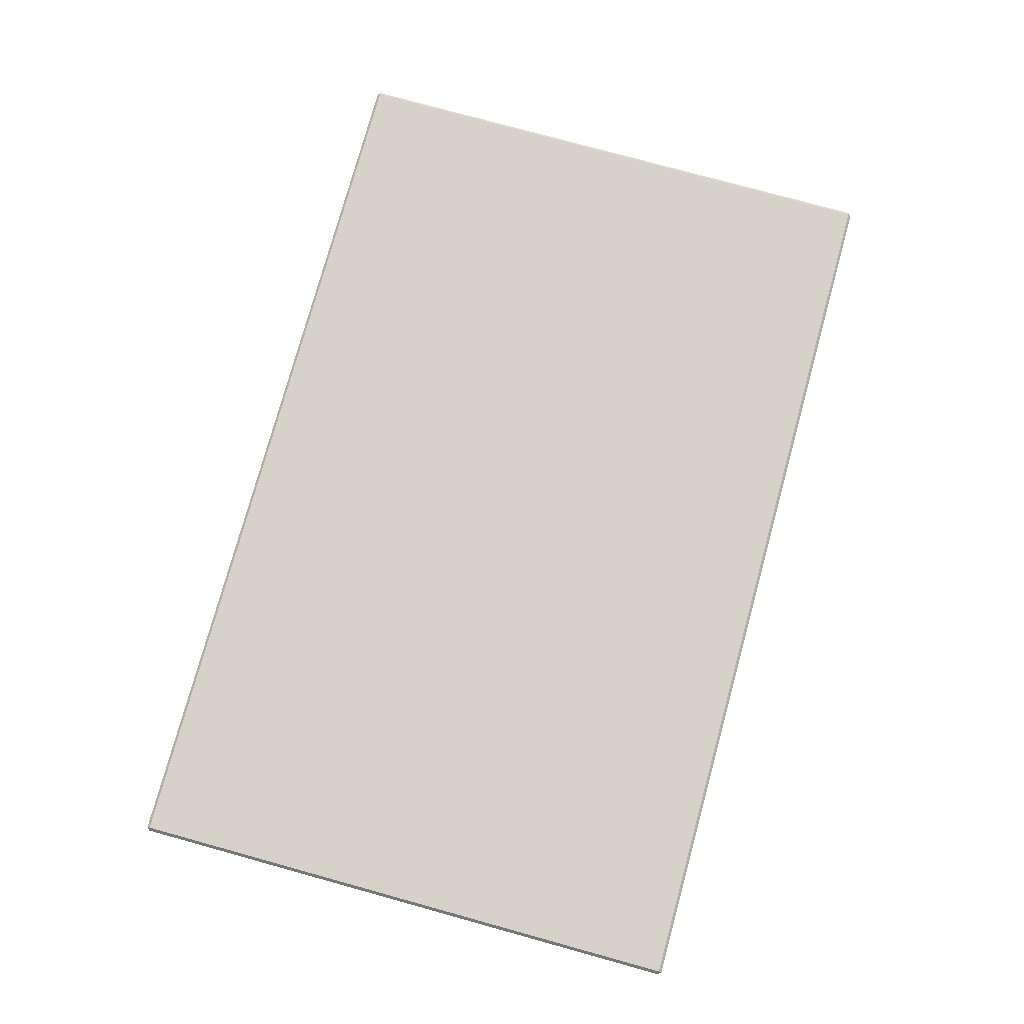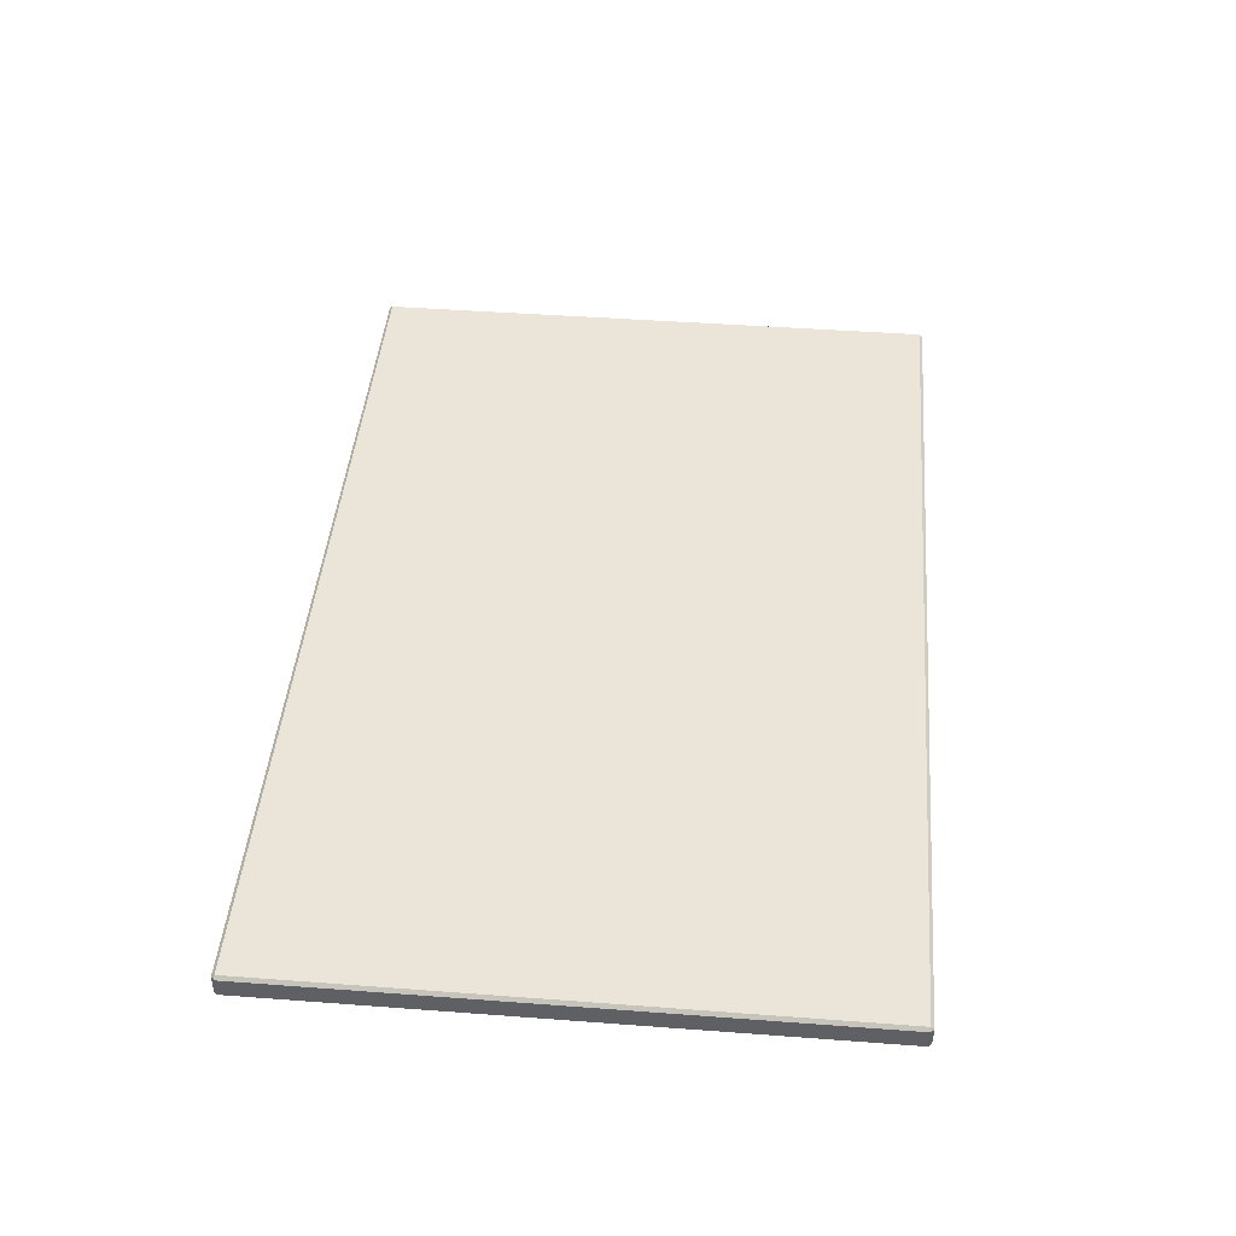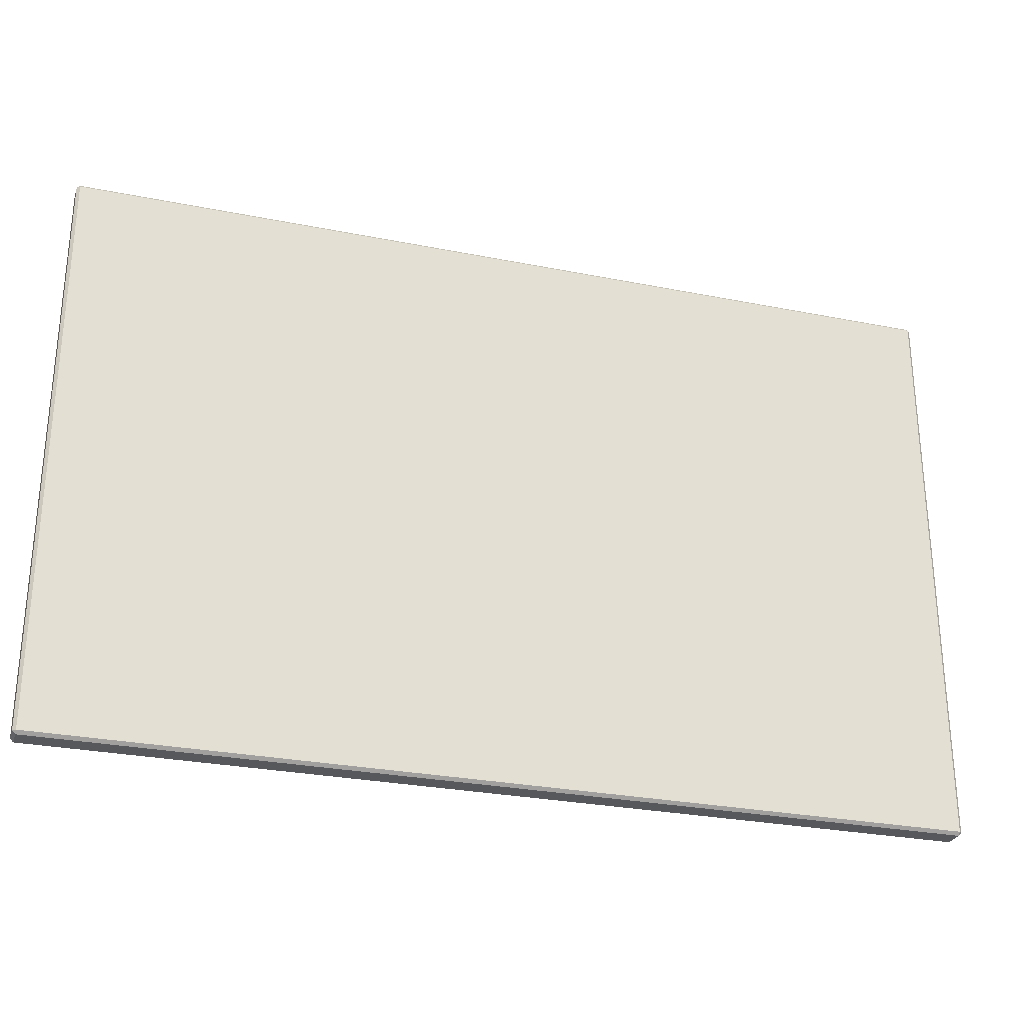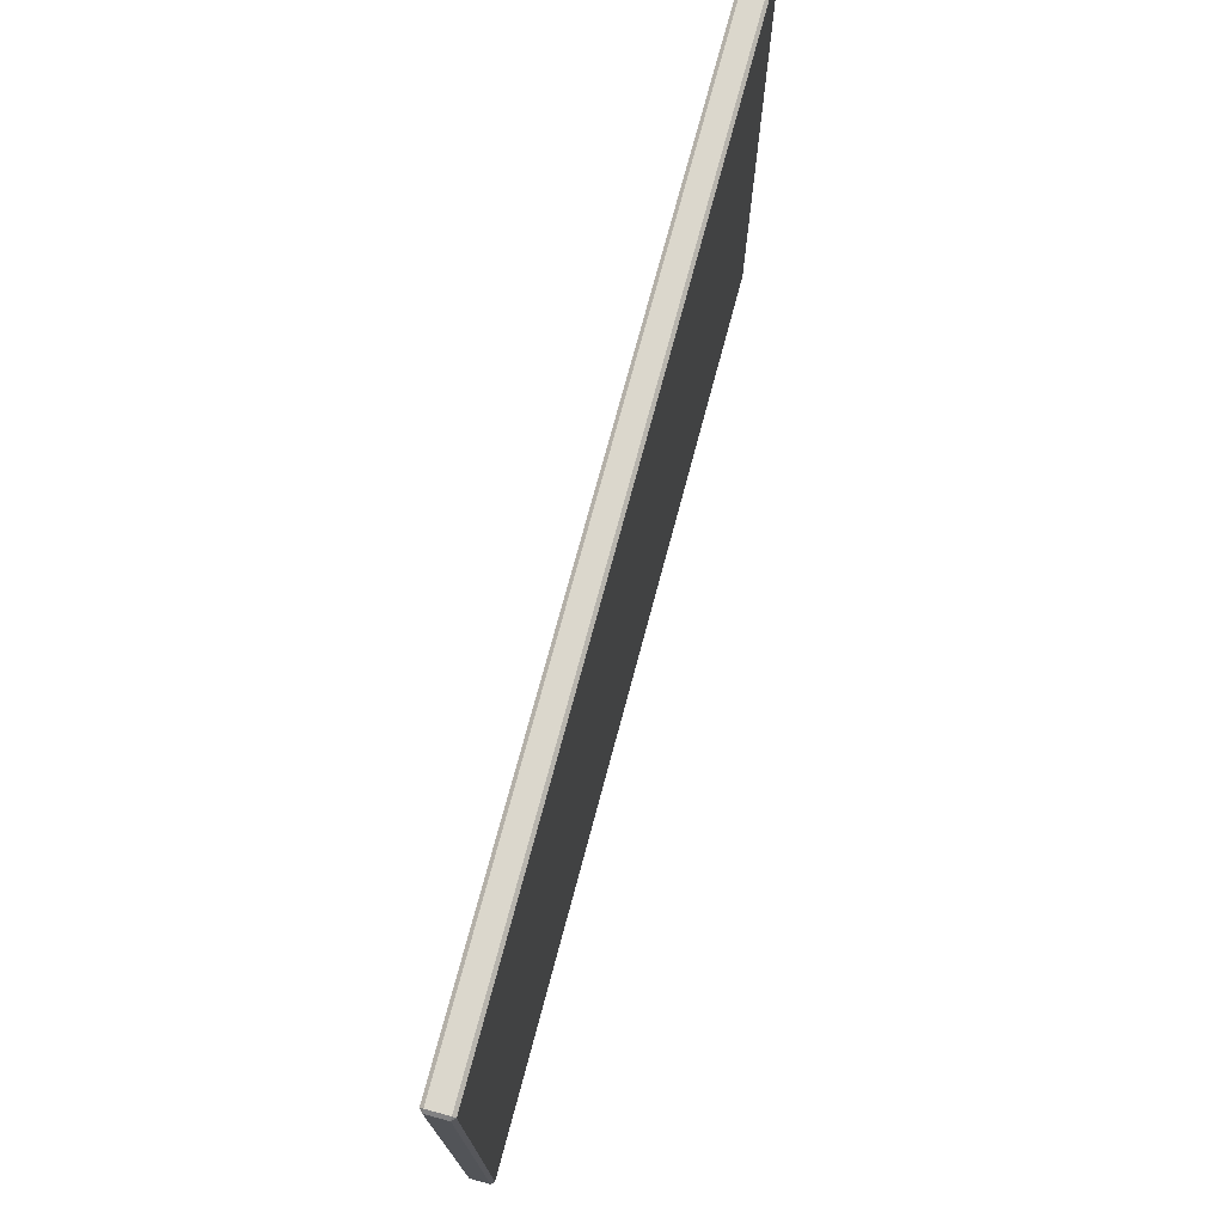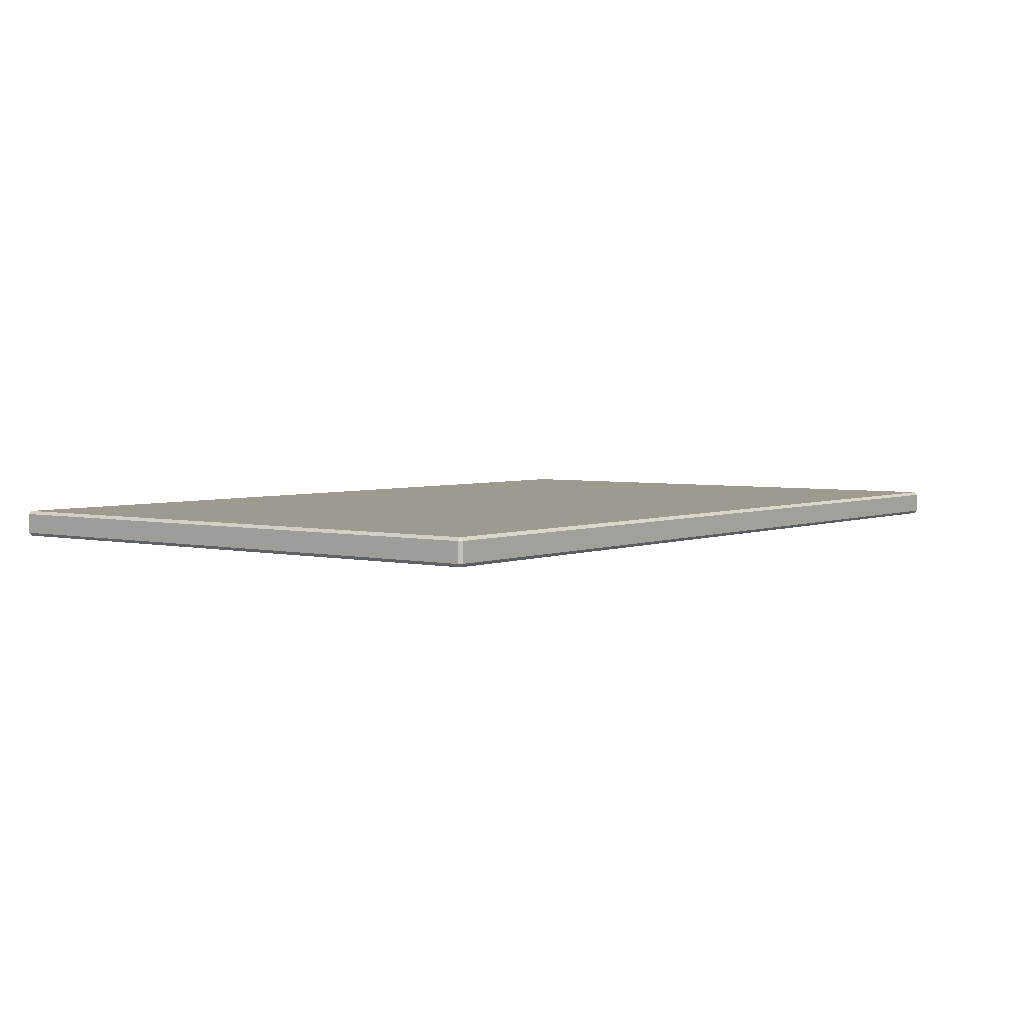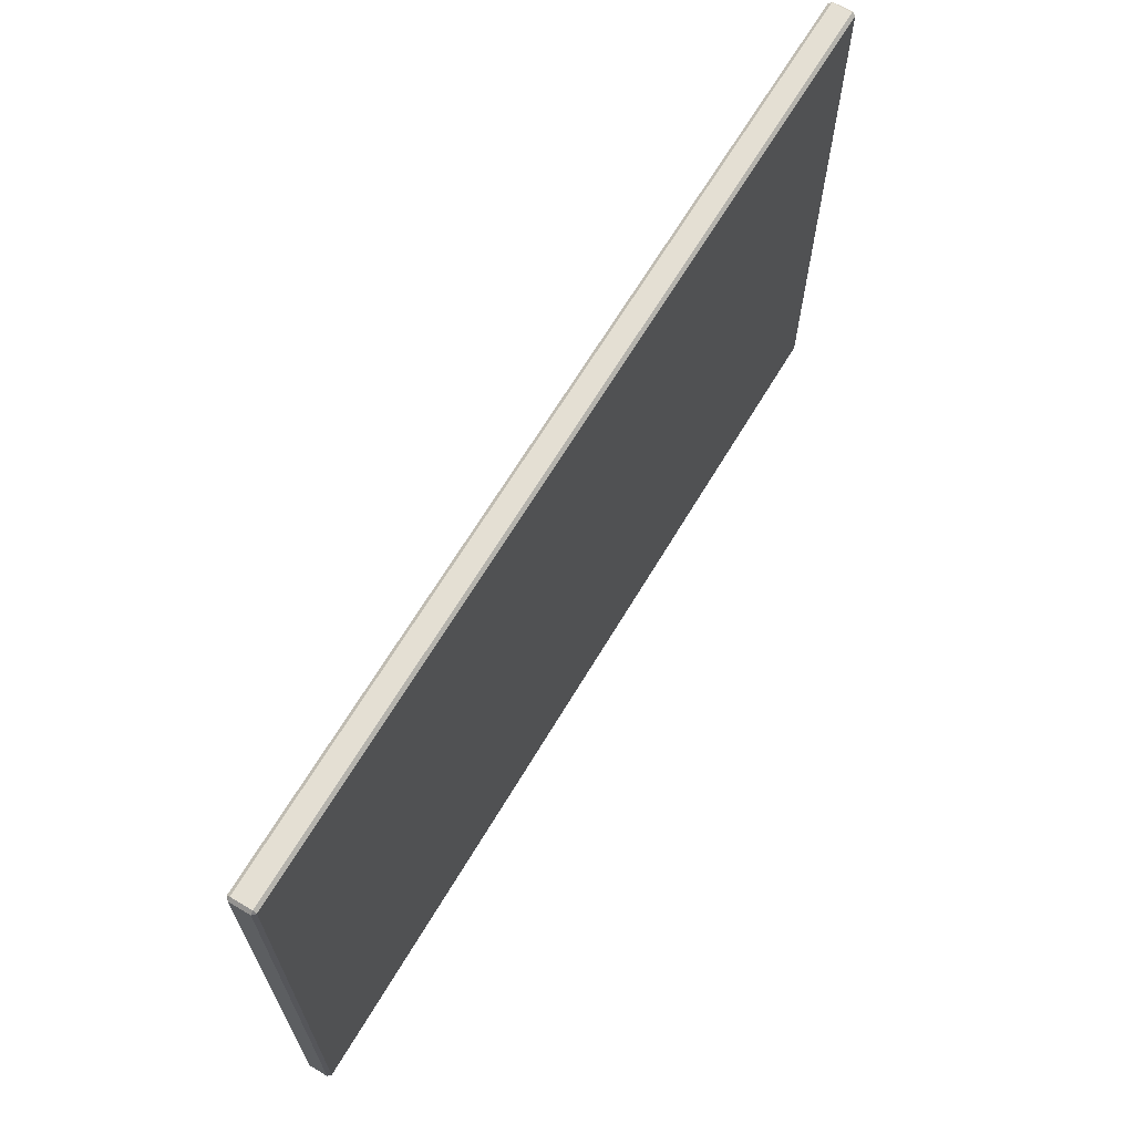
<metadata>
{"format":"obj","ext":"obj","renderer":"f3d","projection":"perspective","resolution":1024,"background":"white","views":[{"elev":77.5,"azim":-74.6,"up":"+Z"},{"elev":44.7,"azim":-85.0,"up":"+Z"},{"elev":-28.0,"azim":-16.9,"up":"+Y"},{"elev":73.2,"azim":104.9,"up":"+Y"},{"elev":3.7,"azim":-52.6,"up":"+Z"},{"elev":66.6,"azim":-59.1,"up":"+Y"}]}
</metadata>
<code>
o TablemeshSideTable_202_0_GeomSubset_0
v 0.5136 -0.3264 0.2612
v -0.4948 -0.3264 0.2612
v -0.4948 -0.3264 0.2832
v 0.5136 -0.3264 0.2832
v 0.5171 0.3229 0.2612
v 0.5171 -0.3229 0.2612
v 0.5171 -0.3229 0.2832
v 0.5171 0.3229 0.2832
v 0.5136 0.3229 0.2867
v 0.5136 -0.3229 0.2867
v -0.4948 -0.3229 0.2867
v -0.4948 0.3229 0.2867
v -0.4983 -0.3229 0.2612
v -0.4983 0.3229 0.2612
v -0.4983 0.3229 0.2832
v -0.4983 -0.3229 0.2832
v -0.4948 0.3264 0.2612
v 0.5136 0.3264 0.2612
v 0.5136 0.3264 0.2832
v -0.4948 0.3264 0.2832
v -0.4948 -0.3229 0.2577
v -0.4948 0.3229 0.2577
v 0.5136 -0.3229 0.2577
v 0.5136 0.3229 0.2577
v 0.5107 0.2863 -0.4253
v 0.4751 0.2863 -0.4253
v 0.4751 0.2863 0.256
v 0.5107 0.2863 0.256
v 0.5135 0.3206 -0.4253
v 0.5135 0.2891 -0.4253
v 0.5135 0.2891 0.256
v 0.5135 0.3206 0.256
v 0.4751 -0.2895 -0.4281
v 0.4751 -0.3211 -0.4281
v 0.5107 -0.3211 -0.4281
v 0.5107 -0.2895 -0.4281
v 0.5107 0.3206 0.2588
v 0.5107 0.2891 0.2588
v 0.4751 0.2891 0.2588
v 0.4751 0.3206 0.2588
v 0.4723 0.2891 -0.4253
v 0.4723 0.3206 -0.4253
v 0.4723 0.3206 0.256
v 0.4723 0.2891 0.256
v 0.4751 0.3234 -0.4253
v 0.5107 0.3234 -0.4253
v 0.5107 0.3234 0.256
v 0.4751 0.3234 0.256
v 0.4928 -0.2865 0.1902
v 0.4928 0.287 0.1902
v 0.4928 0.287 0.2586
v 0.4928 -0.2865 0.2586
v 0.5134 0.287 0.1902
v 0.5134 0.287 0.2586
v 0.5134 -0.2865 0.1902
v 0.5134 -0.2865 0.2586
v 0.5107 -0.3239 -0.4253
v 0.4751 -0.3239 -0.4253
v 0.4751 -0.3239 0.256
v 0.5107 -0.3239 0.256
v 0.5135 -0.2895 -0.4253
v 0.5135 -0.3211 -0.4253
v 0.5135 -0.3211 0.256
v 0.5135 -0.2895 0.256
v -0.4537 0.2891 -0.4253
v -0.4537 0.2891 0.256
v -0.4537 0.3206 0.256
v -0.4537 0.3206 -0.4253
v 0.5107 -0.2895 0.2588
v 0.5107 -0.3211 0.2588
v 0.4751 -0.3211 0.2588
v 0.4751 -0.2895 0.2588
v 0.4723 -0.3211 -0.4253
v 0.4723 -0.2895 -0.4253
v 0.4723 -0.2895 0.256
v 0.4723 -0.3211 0.256
v 0.4751 -0.2867 -0.4253
v 0.5107 -0.2867 -0.4253
v 0.5107 -0.2867 0.256
v 0.4751 -0.2867 0.256
v -0.492 0.2863 -0.4253
v -0.492 0.2863 0.256
v -0.4565 0.2863 0.256
v -0.4565 0.2863 -0.4253
v -0.4948 0.3206 -0.4253
v -0.4948 0.3206 0.256
v -0.4948 0.2891 0.256
v -0.4948 0.2891 -0.4253
v -0.4537 -0.3211 -0.4253
v -0.4537 -0.3211 0.256
v -0.4537 -0.2895 0.256
v -0.4537 -0.2895 -0.4253
v -0.4565 0.3206 -0.4281
v -0.492 0.3206 -0.4281
v -0.492 0.2891 -0.4281
v -0.4565 0.2891 -0.4281
v -0.492 0.3206 0.2588
v -0.4565 0.3206 0.2588
v -0.4565 0.2891 0.2588
v -0.492 0.2891 0.2588
v -0.4565 0.3234 -0.4253
v -0.4565 0.3234 0.256
v -0.492 0.3234 0.256
v -0.492 0.3234 -0.4253
v -0.4733 -0.2865 0.1902
v -0.4733 -0.2865 0.2586
v -0.4733 0.287 0.2586
v -0.4733 0.287 0.1902
v -0.4939 0.287 0.2586
v -0.4939 0.287 0.1902
v -0.4939 -0.2865 0.2586
v -0.4939 -0.2865 0.1902
v -0.492 -0.3239 -0.4253
v -0.492 -0.3239 0.256
v -0.4565 -0.3239 0.256
v -0.4565 -0.3239 -0.4253
v -0.4948 -0.2895 -0.4253
v -0.4948 -0.2895 0.256
v -0.4948 -0.3211 0.256
v -0.4948 -0.3211 -0.4253
v -0.4565 -0.2895 -0.4281
v -0.492 -0.2895 -0.4281
v -0.492 -0.3211 -0.4281
v -0.4565 -0.3211 -0.4281
v -0.492 -0.2895 0.2588
v -0.4565 -0.2895 0.2588
v -0.4565 -0.3211 0.2588
v -0.492 -0.3211 0.2588
v -0.4565 -0.2867 -0.4253
v -0.4565 -0.2867 0.256
v -0.492 -0.2867 0.256
v -0.492 -0.2867 -0.4253
v -0.4577 -0.302 0.1902
v 0.4764 -0.302 0.1902
v 0.4764 -0.302 0.2586
v -0.4577 -0.302 0.2586
v 0.4764 -0.3225 0.1902
v 0.4764 -0.3225 0.2586
v -0.4577 -0.3225 0.1902
v -0.4577 -0.3225 0.2586
v -0.4577 0.3038 0.1902
v -0.4577 0.3038 0.2586
v 0.4764 0.3038 0.2586
v 0.4764 0.3038 0.1902
v 0.4764 0.3244 0.2586
v 0.4764 0.3244 0.1902
v -0.4577 0.3244 0.2586
v -0.4577 0.3244 0.1902
v 0.4751 0.2891 -0.4281
v 0.4751 0.3206 -0.4281
v 0.5107 0.2891 -0.4281
v 0.5107 0.3206 -0.4281
v 0.5136 -0.3264 -0.2223
v -0.4948 -0.3264 -0.2223
v -0.4948 -0.3264 -0.2004
v 0.5136 -0.3264 -0.2004
v 0.5171 0.3229 -0.2223
v 0.5171 -0.3229 -0.2223
v 0.5171 -0.3229 -0.2004
v 0.5171 0.3229 -0.2004
v 0.5136 0.3229 -0.1969
v 0.5136 -0.3229 -0.1969
v -0.4948 -0.3229 -0.1969
v -0.4948 0.3229 -0.1969
v -0.4983 -0.3229 -0.2223
v -0.4983 0.3229 -0.2223
v -0.4983 0.3229 -0.2004
v -0.4983 -0.3229 -0.2004
v -0.4948 0.3264 -0.2223
v 0.5136 0.3264 -0.2223
v 0.5136 0.3264 -0.2004
v -0.4948 0.3264 -0.2004
v 0.4928 -0.2865 -0.248
v 0.4928 0.287 -0.248
v 0.4928 0.287 -0.2218
v 0.4928 -0.2865 -0.2218
v 0.5134 0.287 -0.248
v 0.5134 0.287 -0.2218
v 0.5134 -0.2865 -0.248
v 0.5134 -0.2865 -0.2218
v -0.4733 -0.2865 -0.248
v -0.4733 -0.2865 -0.2218
v -0.4733 0.287 -0.2218
v -0.4733 0.287 -0.248
v -0.4939 0.287 -0.2218
v -0.4939 0.287 -0.248
v -0.4939 -0.2865 -0.2218
v -0.4939 -0.2865 -0.248
v -0.4577 -0.302 -0.248
v 0.4764 -0.302 -0.248
v 0.4764 -0.302 -0.2218
v -0.4577 -0.302 -0.2218
v 0.4764 -0.3225 -0.248
v 0.4764 -0.3225 -0.2218
v -0.4577 -0.3225 -0.248
v -0.4577 -0.3225 -0.2218
v -0.4577 0.3038 -0.248
v -0.4577 0.3038 -0.2218
v 0.4764 0.3038 -0.2218
v 0.4764 0.3038 -0.248
v 0.4764 0.3244 -0.2218
v 0.4764 0.3244 -0.248
v -0.4577 0.3244 -0.2218
v -0.4577 0.3244 -0.248
v -0.4948 -0.3229 -0.2258
v -0.4948 0.3229 -0.2258
v 0.5136 -0.3229 -0.2258
v 0.5136 0.3229 -0.2258
f 1 3 2
f 1 4 3
f 5 7 6
f 5 8 7
f 9 11 10
f 9 12 11
f 13 15 14
f 13 16 15
f 17 19 18
f 17 20 19
f 21 2 13
f 3 11 16
f 22 14 17
f 12 20 15
f 23 6 1
f 10 4 7
f 24 18 5
f 9 8 19
f 22 13 14
f 22 21 13
f 2 16 13
f 2 3 16
f 11 15 16
f 11 12 15
f 20 14 15
f 20 17 14
f 24 17 18
f 24 22 17
f 12 19 20
f 12 9 19
f 8 18 19
f 8 5 18
f 23 5 6
f 23 24 5
f 9 7 8
f 9 10 7
f 4 6 7
f 4 1 6
f 21 1 2
f 21 23 1
f 10 3 4
f 10 11 3
f 22 23 21
f 22 24 23

</code>
